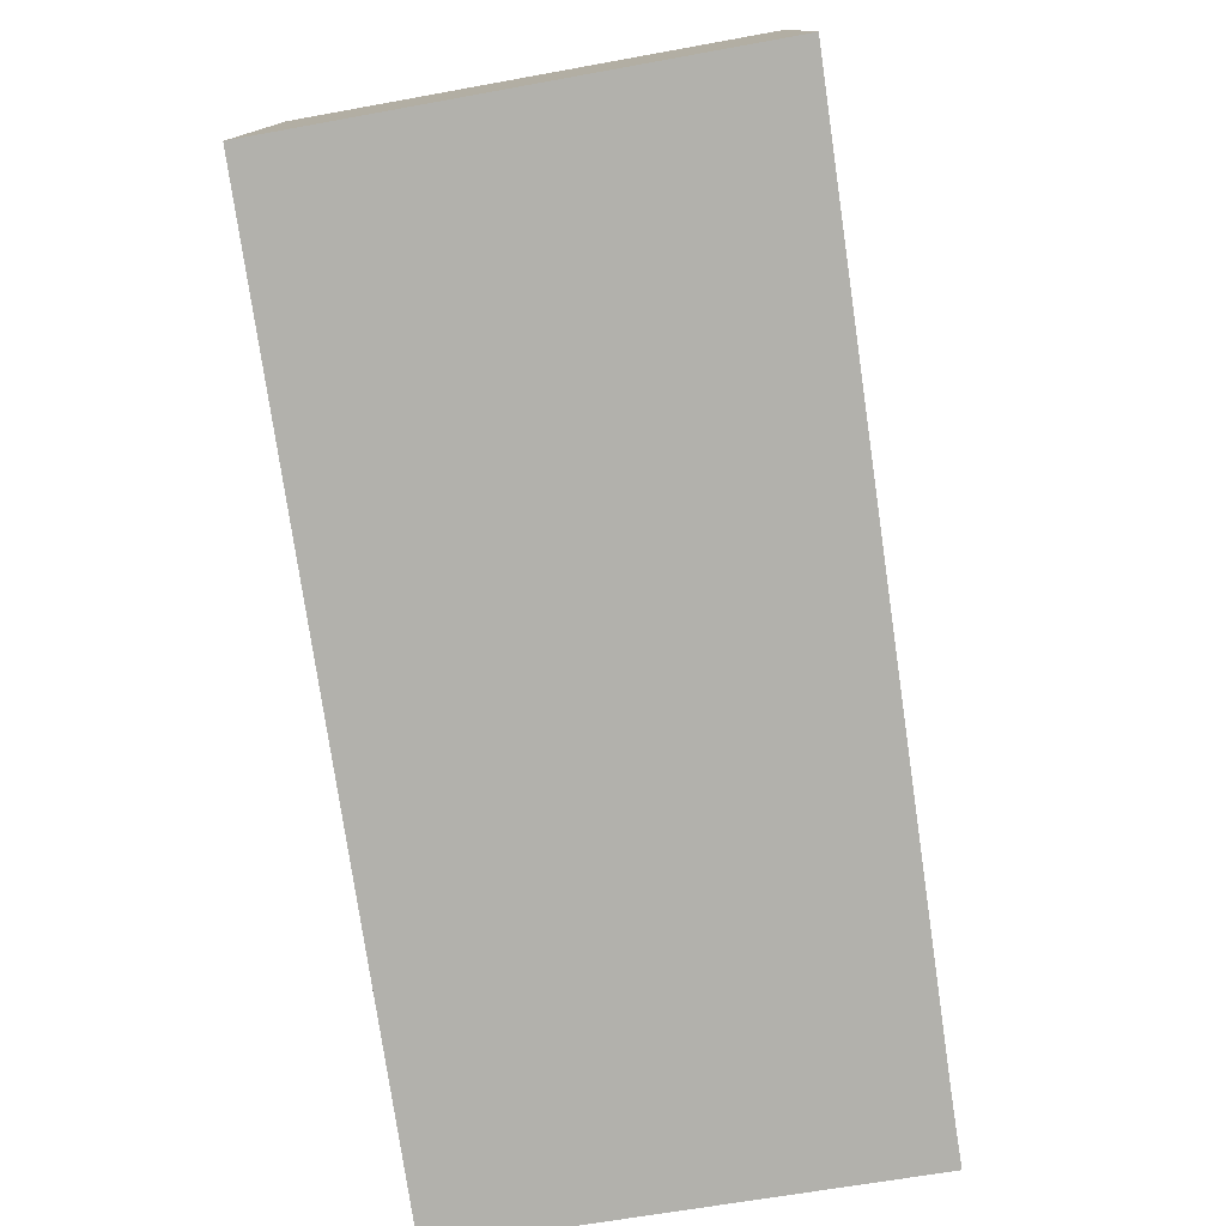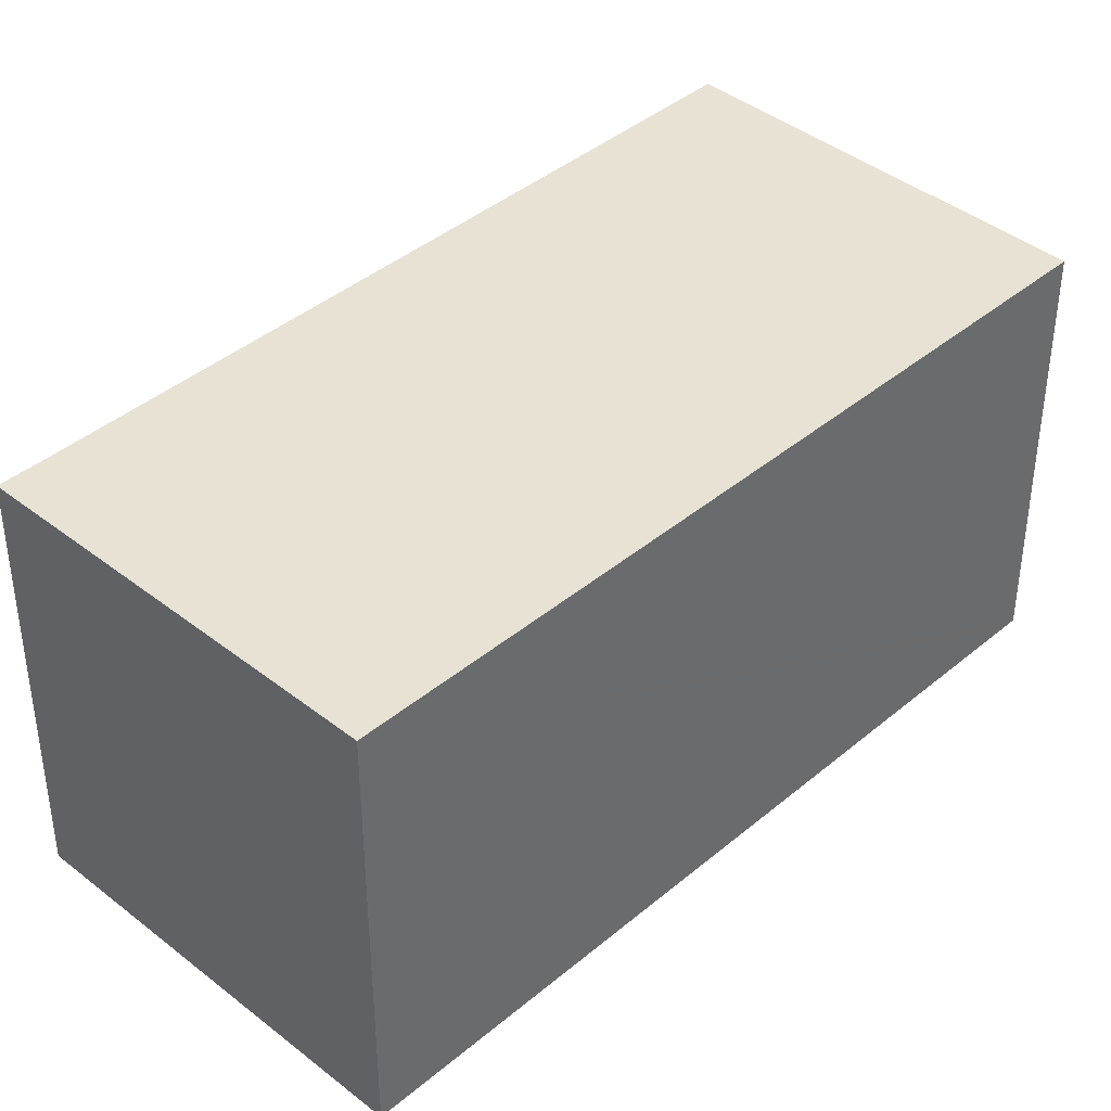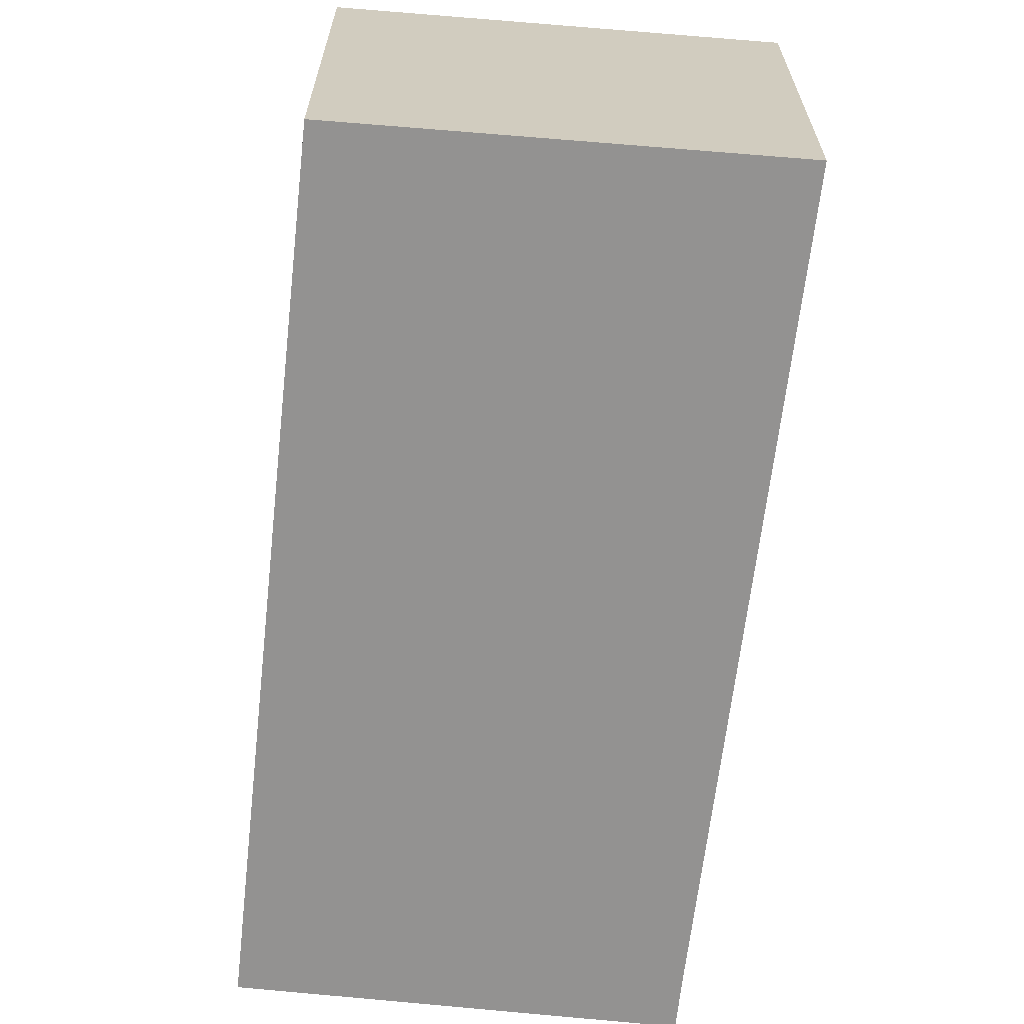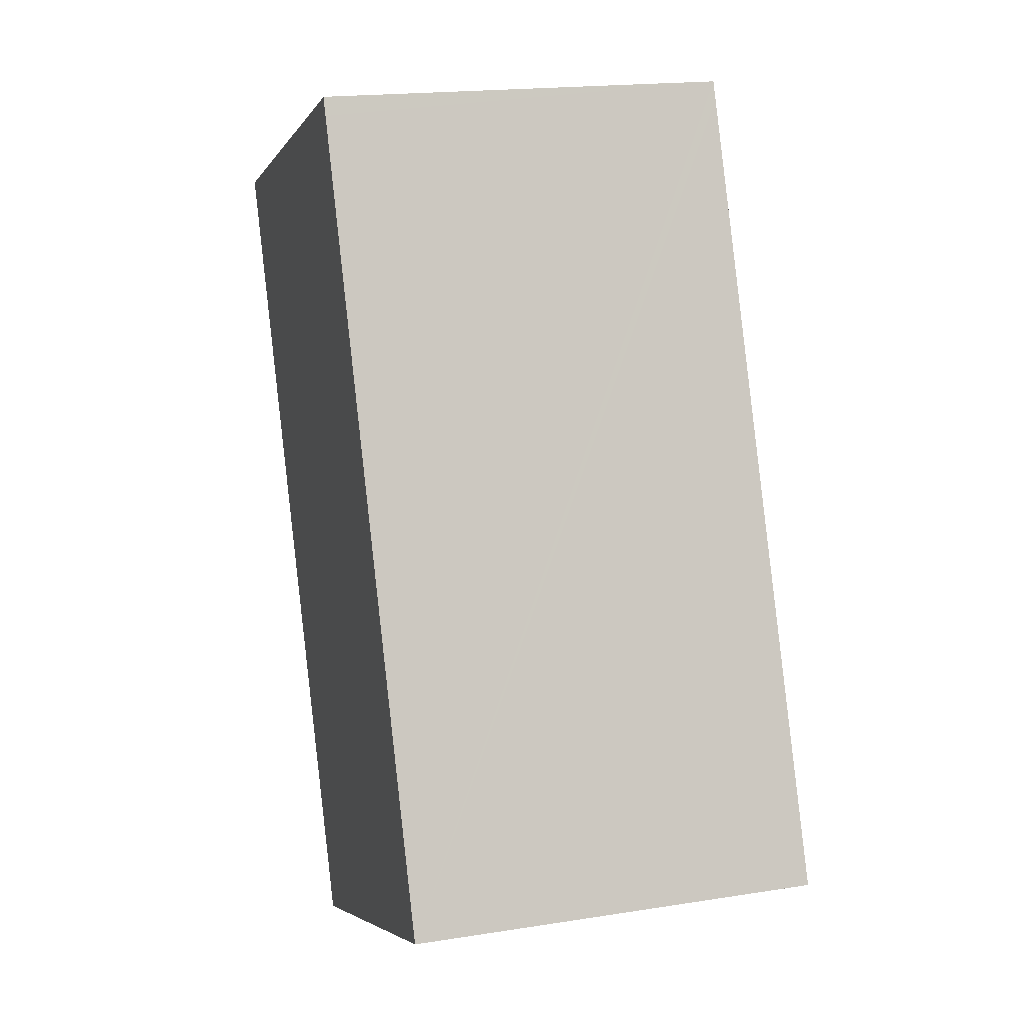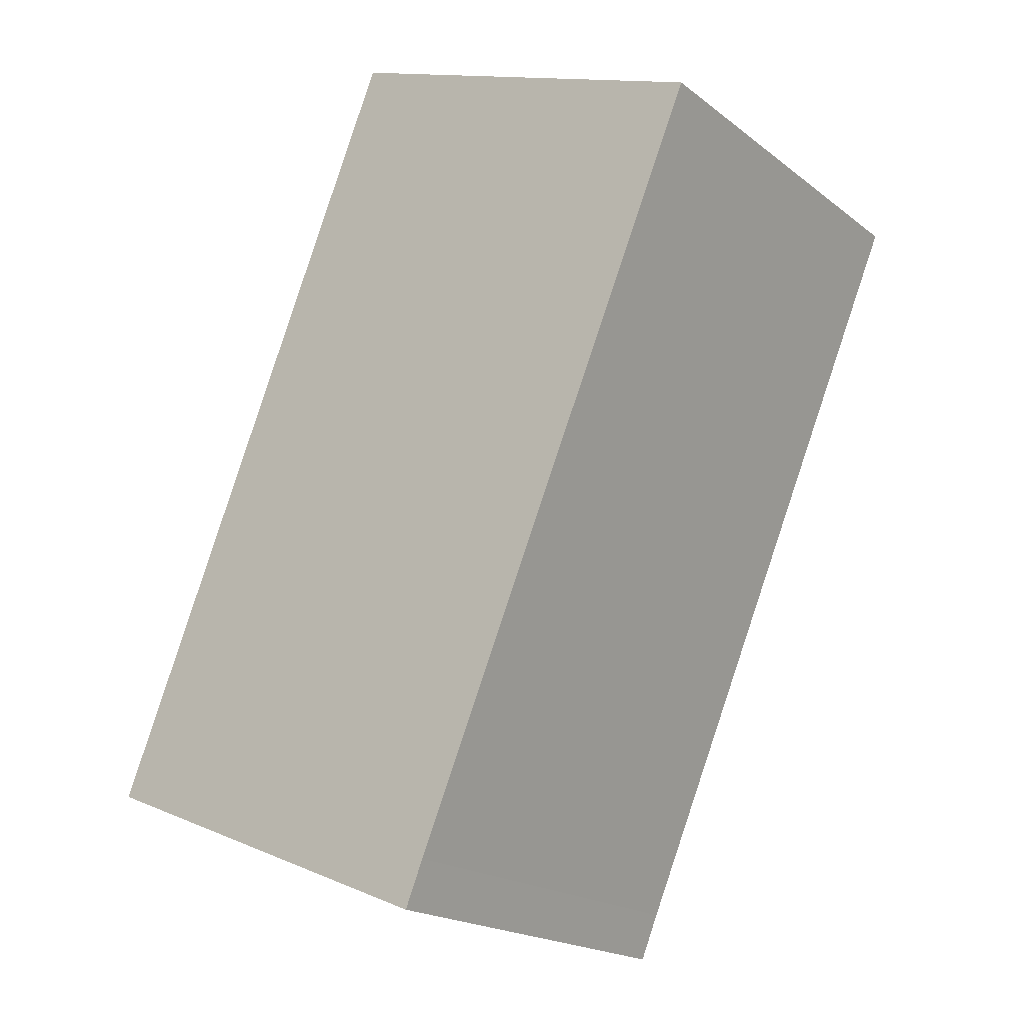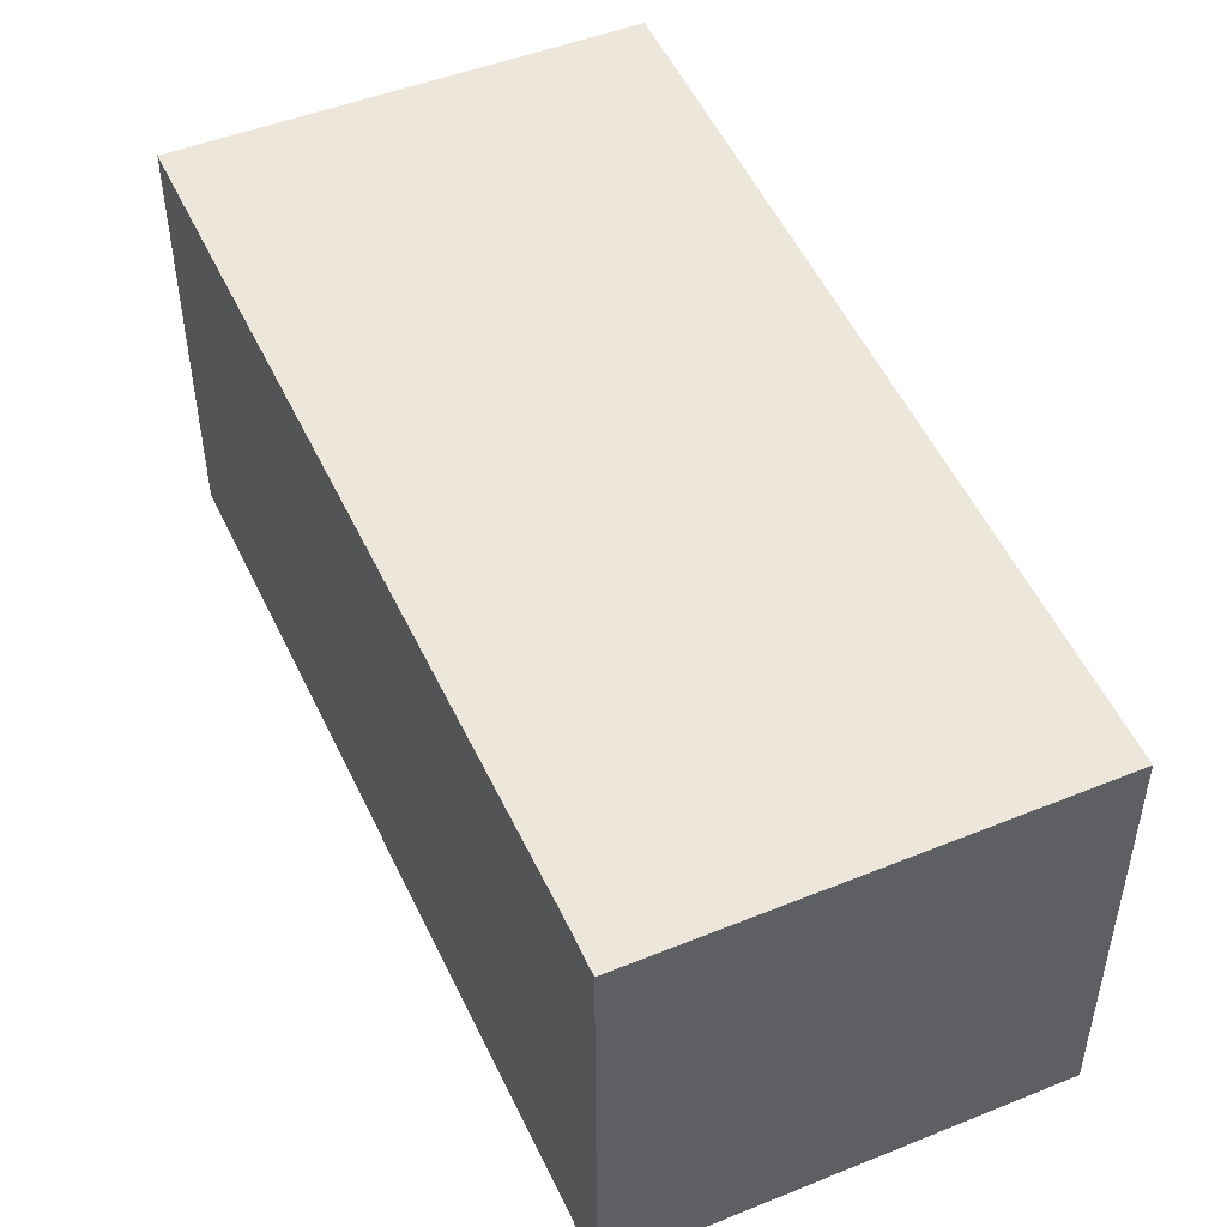
<metadata>
{"format":"obj","ext":"obj","renderer":"f3d","projection":"perspective","resolution":1024,"background":"white","views":[{"elev":-78.9,"azim":31.0,"up":"+Y"},{"elev":39.9,"azim":-113.7,"up":"+Y"},{"elev":-66.4,"azim":16.1,"up":"+Y"},{"elev":18.3,"azim":-107.0,"up":"+Z"},{"elev":-19.5,"azim":36.0,"up":"+Z"},{"elev":51.3,"azim":178.3,"up":"+Y"}]}
</metadata>
<code>
v  0 3.121 1.911e-16
v  3.024 3.121 -0.83
v  2.881 3.121 -1.18
v  5.37 3.121 4.695
v  2.33 3.121 5.692
v  2.385 3.121 5.826
v  2.385 -3.567e-16 5.826
v  5.37 -2.875e-16 4.695
v  3.024 5.082e-17 -0.83
v  2.881 7.225e-17 -1.18
v  0 0 0
v  2.33 -3.485e-16 5.692
g defaultobject
f 1 2 3
f 2 1 4
f 4 1 5
f 4 5 6
f 7 4 6
f 4 7 8
f 8 2 4
f 2 8 9
f 2 9 10
f 10 3 2
f 10 1 3
f 1 10 11
f 5 7 6
f 7 5 1
f 7 1 12
f 12 1 11
f 9 11 10
f 11 9 8
f 11 8 12
f 12 8 7

</code>
